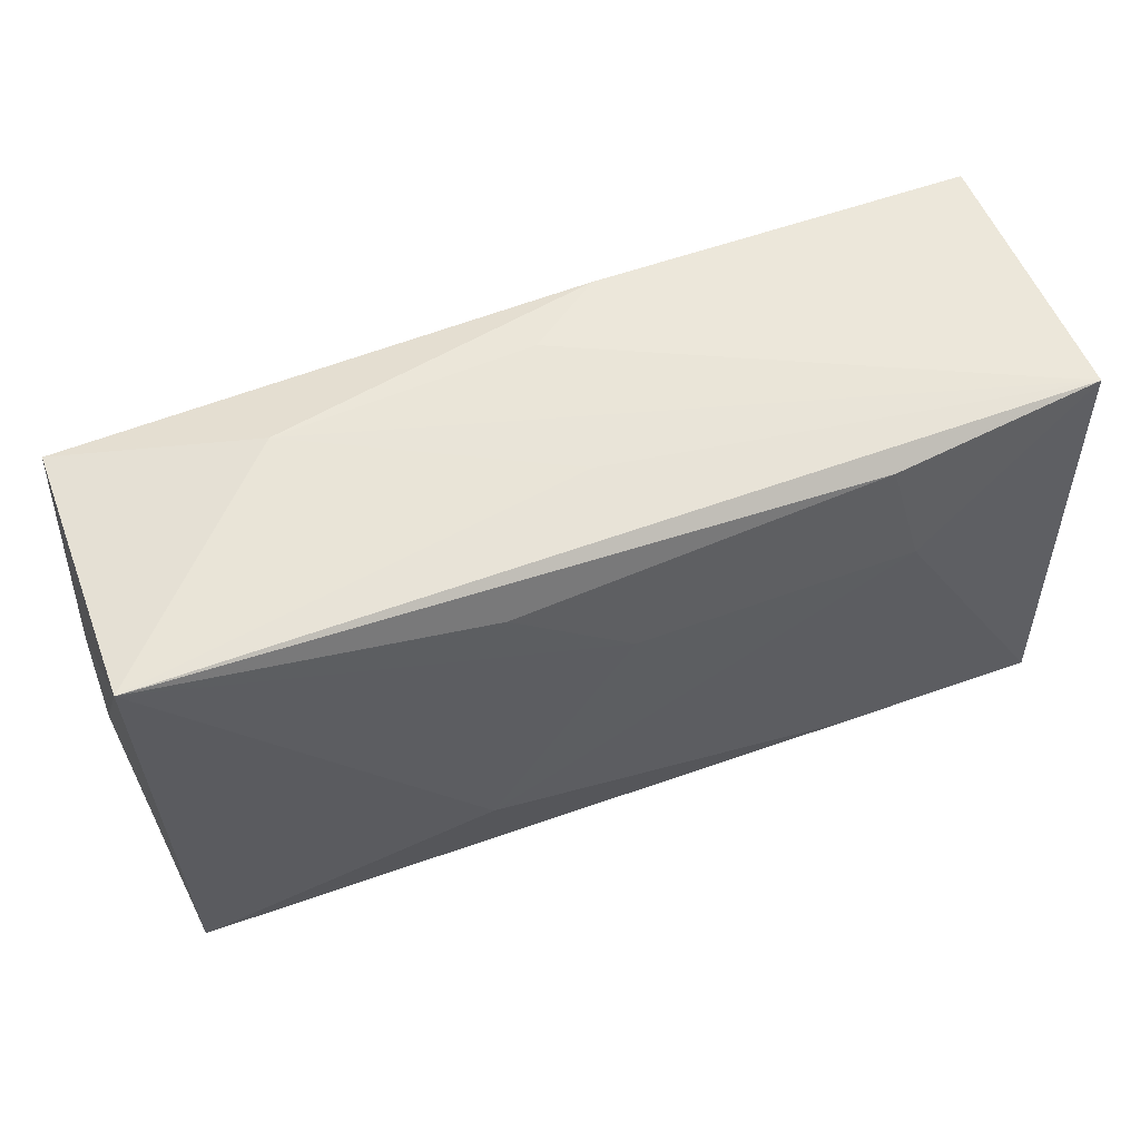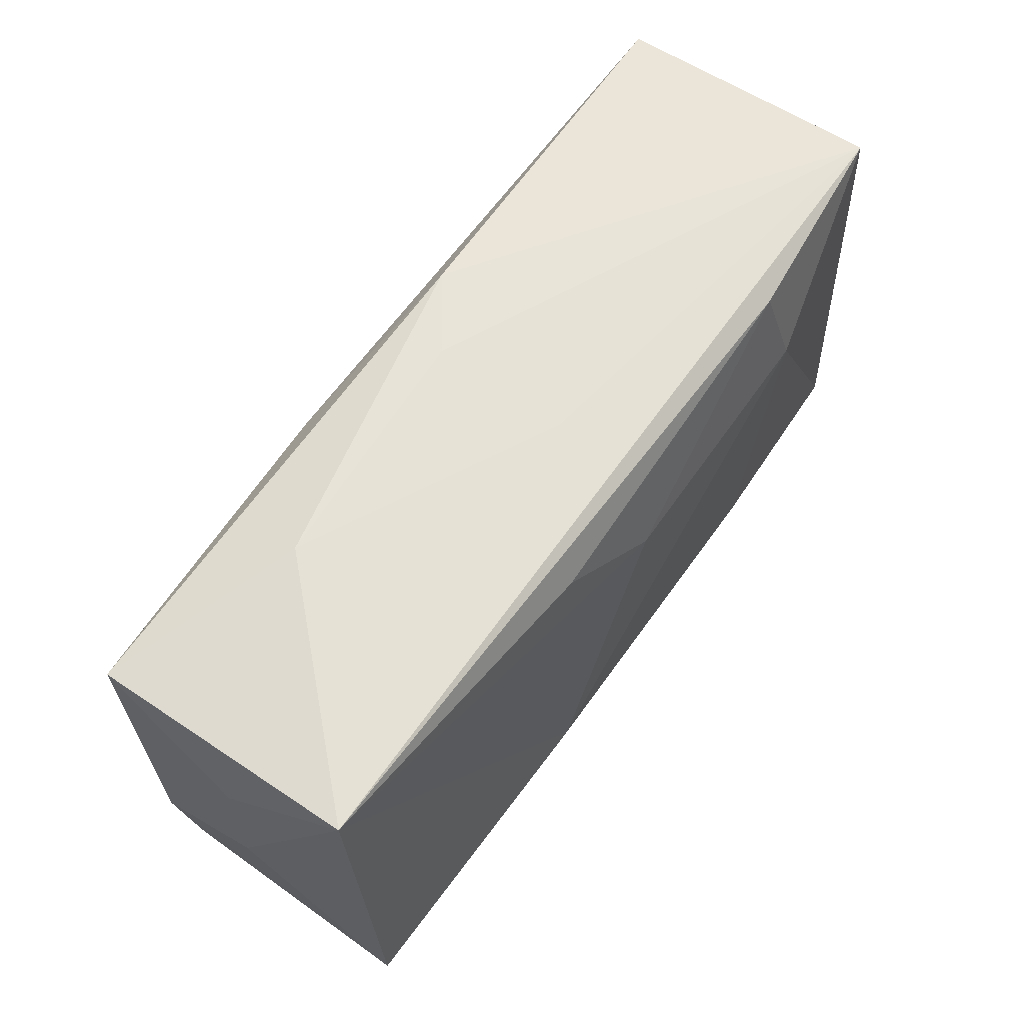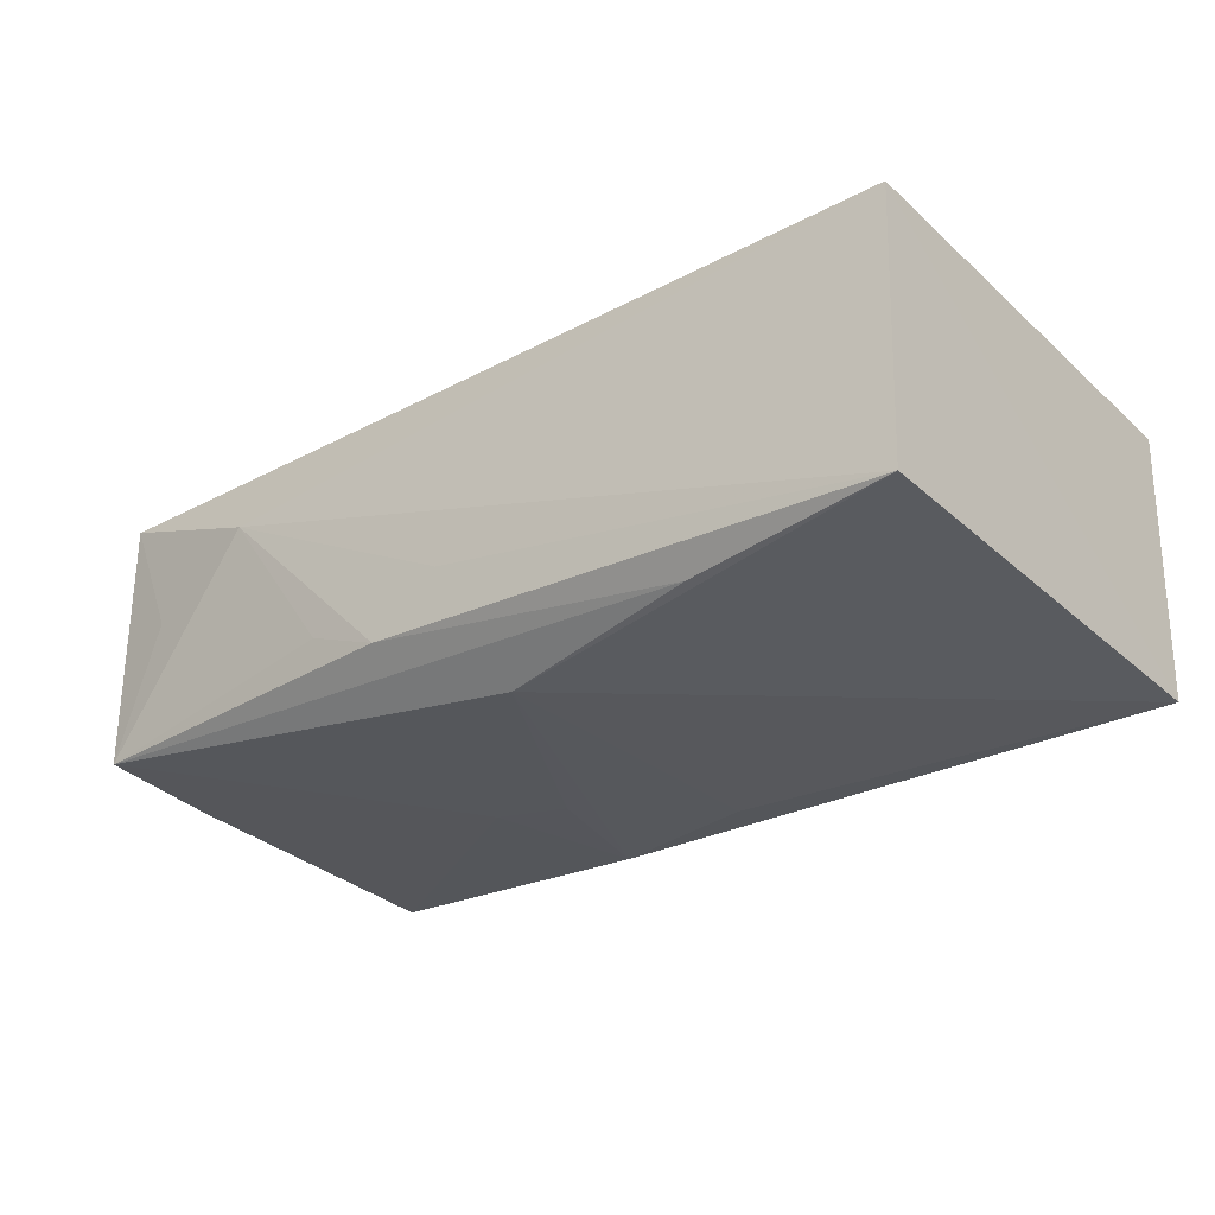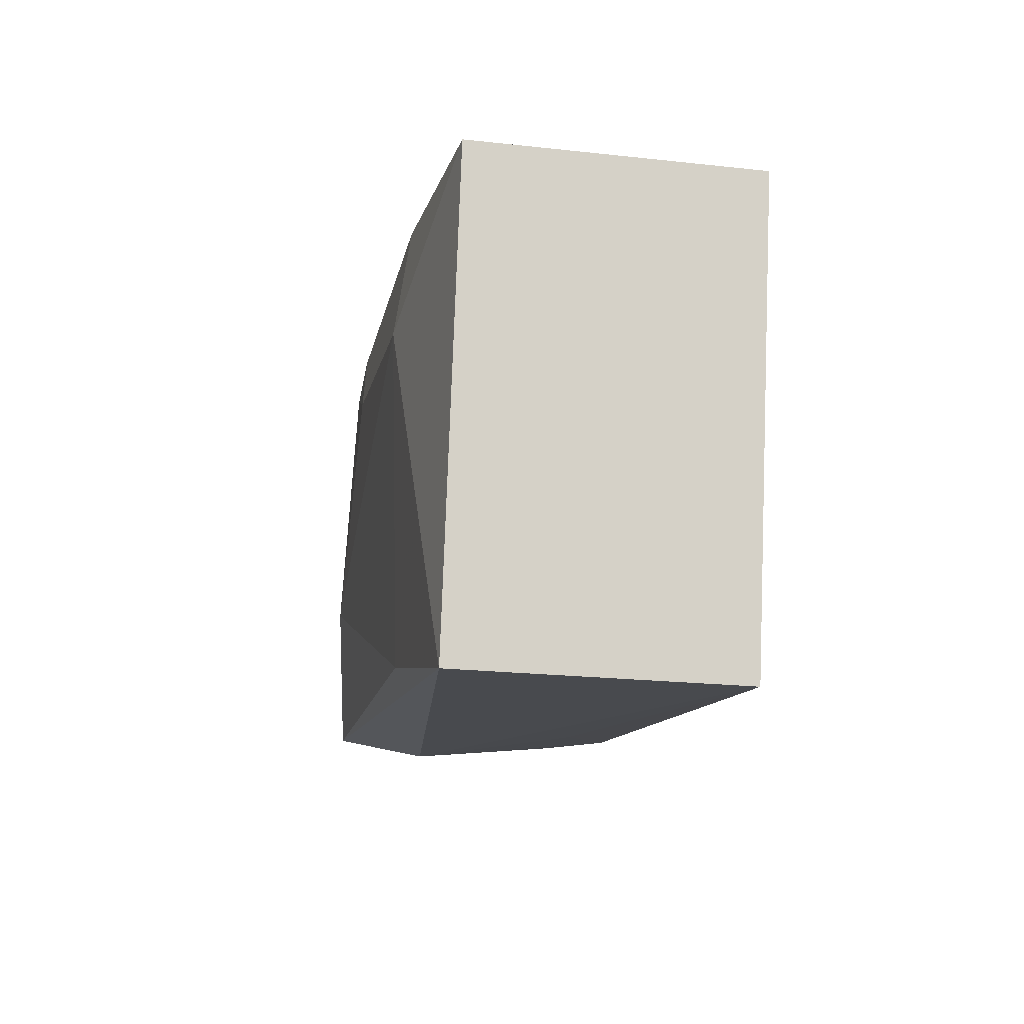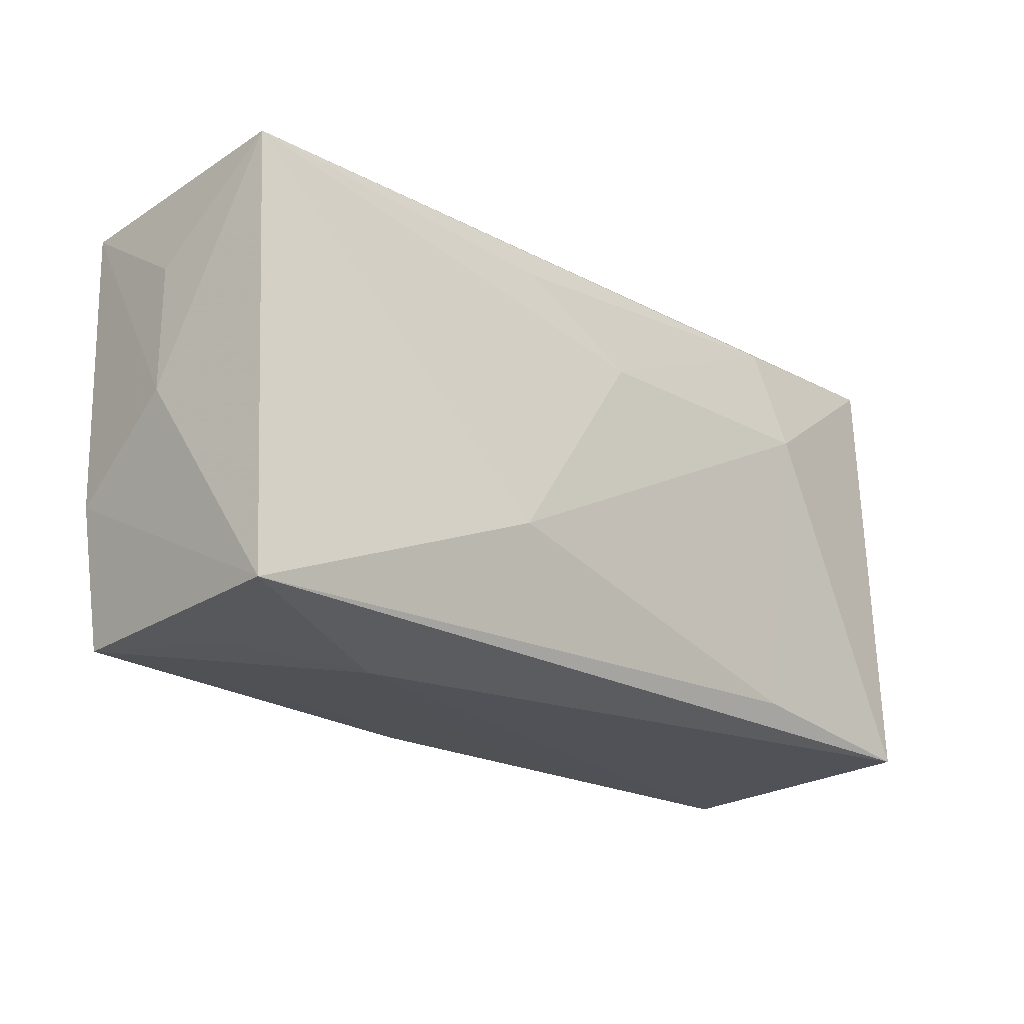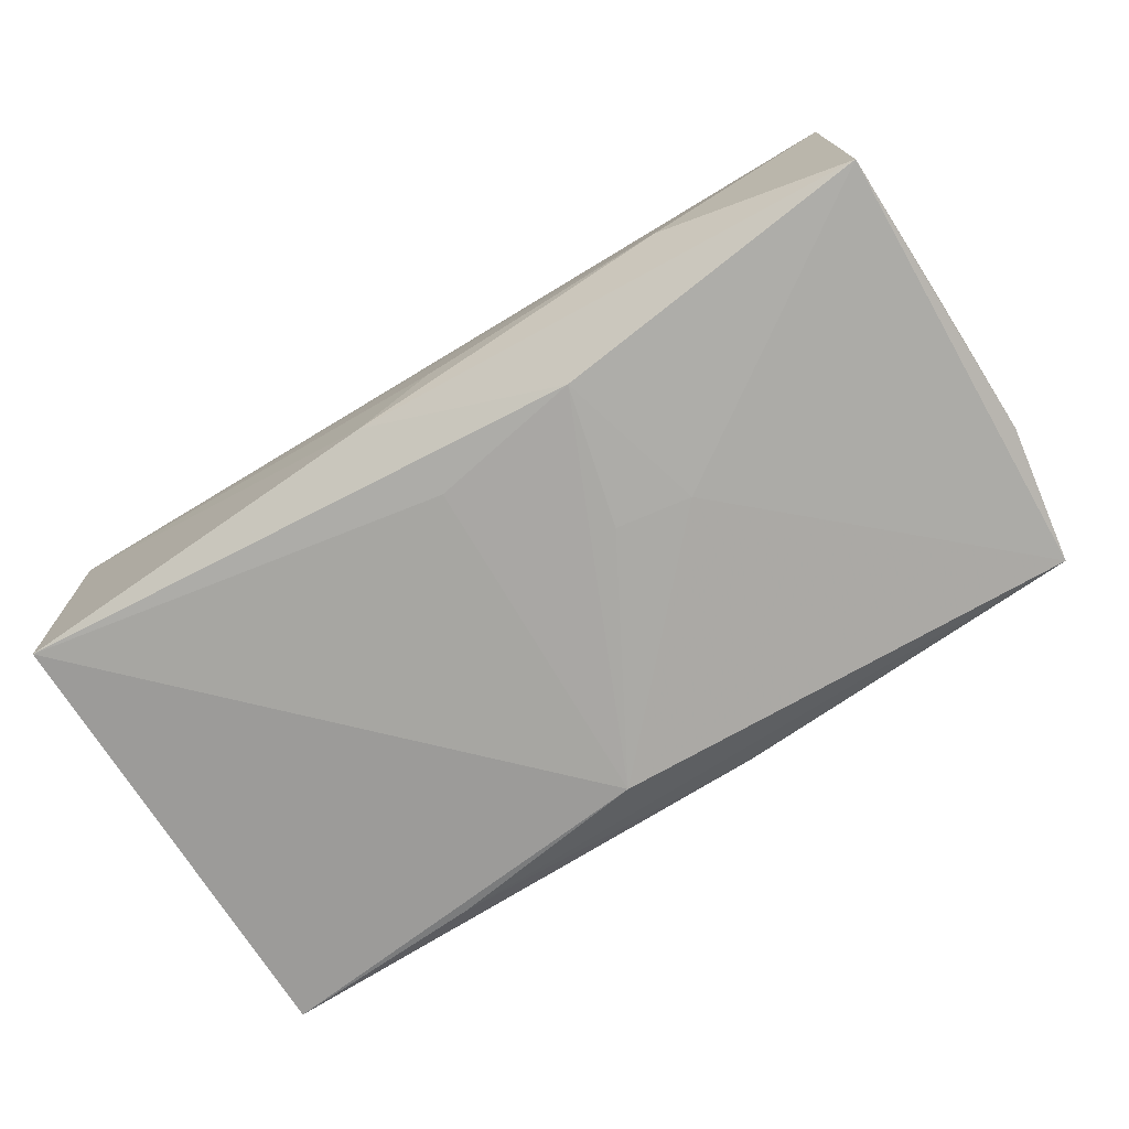
<metadata>
{"format":"obj","ext":"obj","renderer":"f3d","projection":"perspective","resolution":1024,"background":"white","views":[{"elev":56.5,"azim":-20.8,"up":"+Y"},{"elev":62.0,"azim":-55.3,"up":"+Y"},{"elev":-27.8,"azim":38.4,"up":"+Z"},{"elev":-10.8,"azim":79.8,"up":"+Y"},{"elev":-21.5,"azim":-44.1,"up":"+Y"},{"elev":-75.1,"azim":-148.1,"up":"+Z"}]}
</metadata>
<code>
v 0.02186 0.009107 0.01361
v -0.03124 -0.01925 0.0007567
v -0.006577 -0.02015 -0.00907
v -0.01275 -0.02008 -0.006695
v -0.01262 -0.008335 0.01424
v 0.005282 0.01994 -0.01116
v -0.0009031 0.0202 -0.00669
v -0.0008158 0.008985 0.01364
v 0.03679 -0.0193 -0.01062
v -0.01393 0.002231 -0.01338
v -0.01051 0.01478 -0.01391
v 0.002628 -0.01539 -0.01391
v 0.01909 -0.0165 0.01282
v -0.0367 -0.01809 0.01158
v -0.03749 0.01842 0.01033
v 0.002167 0.01256 -0.01366
v 0.01975 0.01799 0.012
v -0.0006846 -0.02013 -0.004848
v -0.03614 -0.01863 -0.009945
v -0.03744 0.01752 -0.01169
v -0.02176 0.02008 -0.005565
v -0.0008841 0.01951 0.004759
v -0.0214 -0.02061 0.005546
v -0.03836 0.01024 -0.0003862
v 0.01979 -0.01809 -0.01202
v -0.03865 -0.0004178 3e-05
v -0.007714 0.003338 -0.01386
v -0.01021 0.01537 0.01233
v 0.03691 0.01942 0.01056
v 0.03691 0.01855 -0.0122
v 0.03691 -0.01846 0.01198
v -0.03789 -0.007152 -0.009978
f 26 14 15
f 1 31 29
f 29 31 30
f 12 30 9
f 30 31 9
f 5 15 14
f 16 30 12
f 1 29 17
f 17 29 15
f 15 29 22
f 25 19 12
f 12 9 25
f 23 31 14
f 23 9 31
f 14 31 13
f 13 5 14
f 13 31 1
f 1 5 13
f 8 5 1
f 15 5 8
f 1 17 8
f 26 15 24
f 24 20 26
f 15 20 24
f 26 20 32
f 32 20 19
f 32 14 26
f 32 19 14
f 12 19 10
f 19 20 10
f 30 16 11
f 11 10 20
f 11 16 12
f 21 20 15
f 15 22 21
f 21 22 29
f 19 25 3
f 3 25 9
f 14 19 2
f 2 23 14
f 19 23 2
f 28 17 15
f 15 8 28
f 28 8 17
f 12 10 27
f 27 11 12
f 10 11 27
f 6 29 30
f 20 21 6
f 30 11 6
f 6 11 20
f 4 23 19
f 19 3 4
f 4 3 23
f 9 23 18
f 18 3 9
f 23 3 18
f 7 21 29
f 29 6 7
f 7 6 21

</code>
